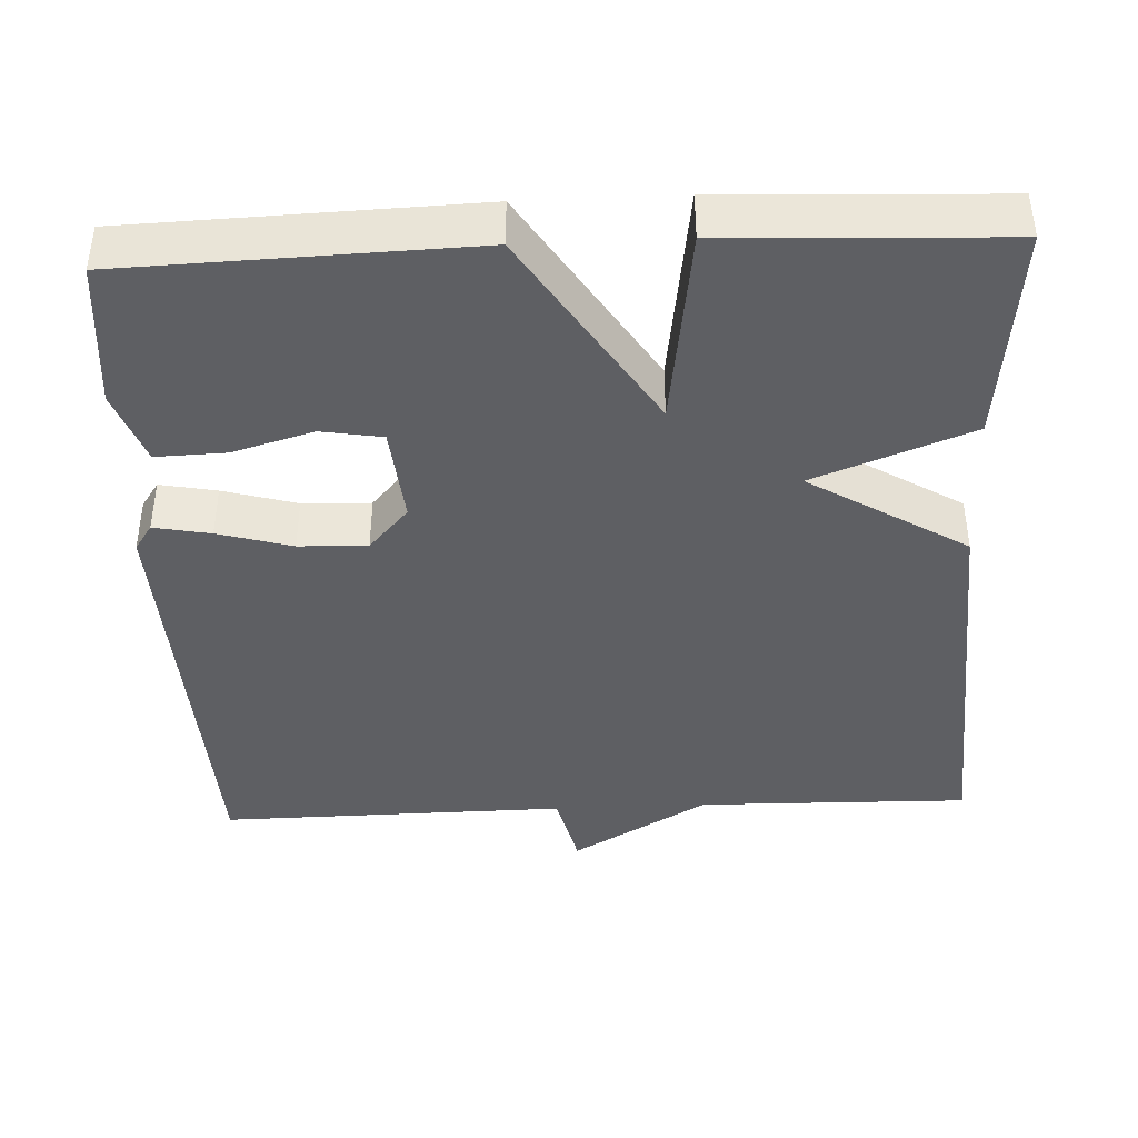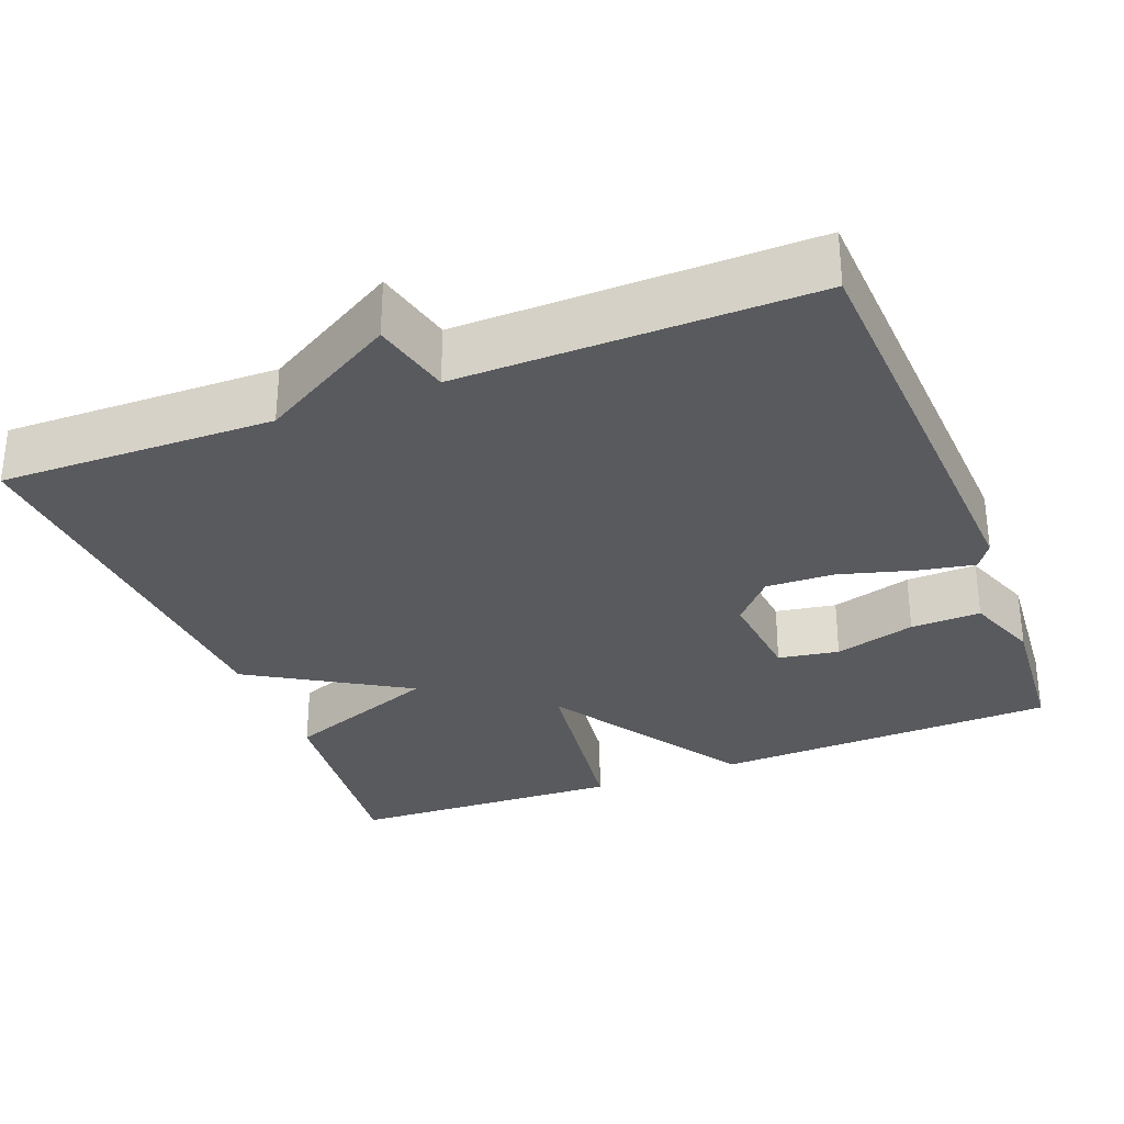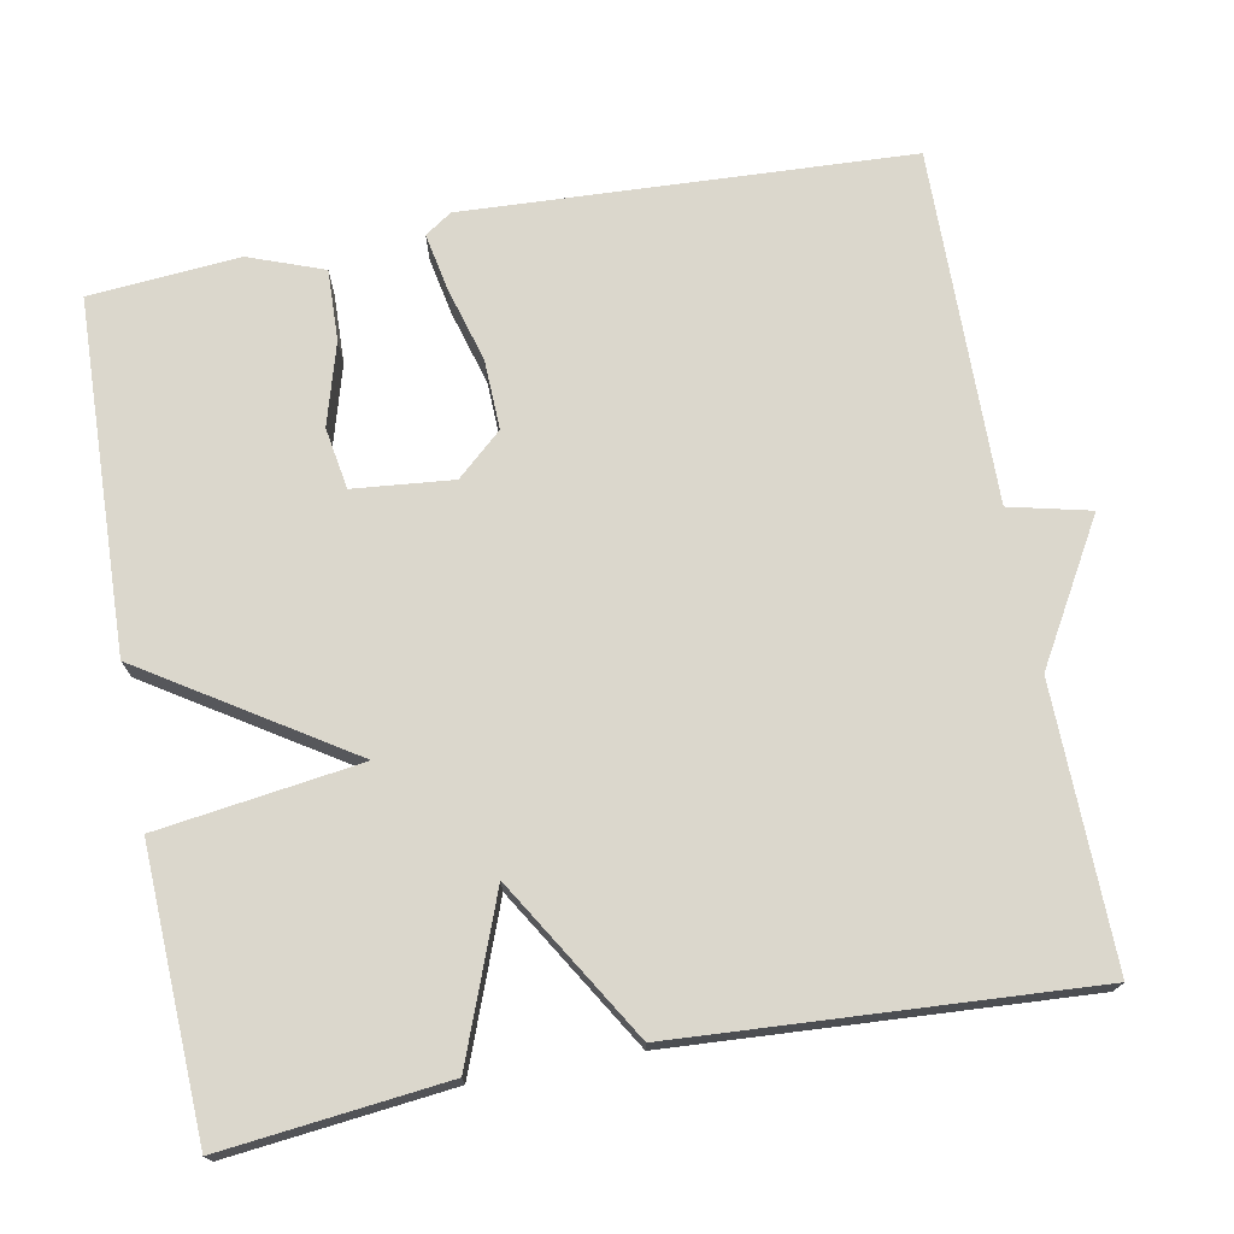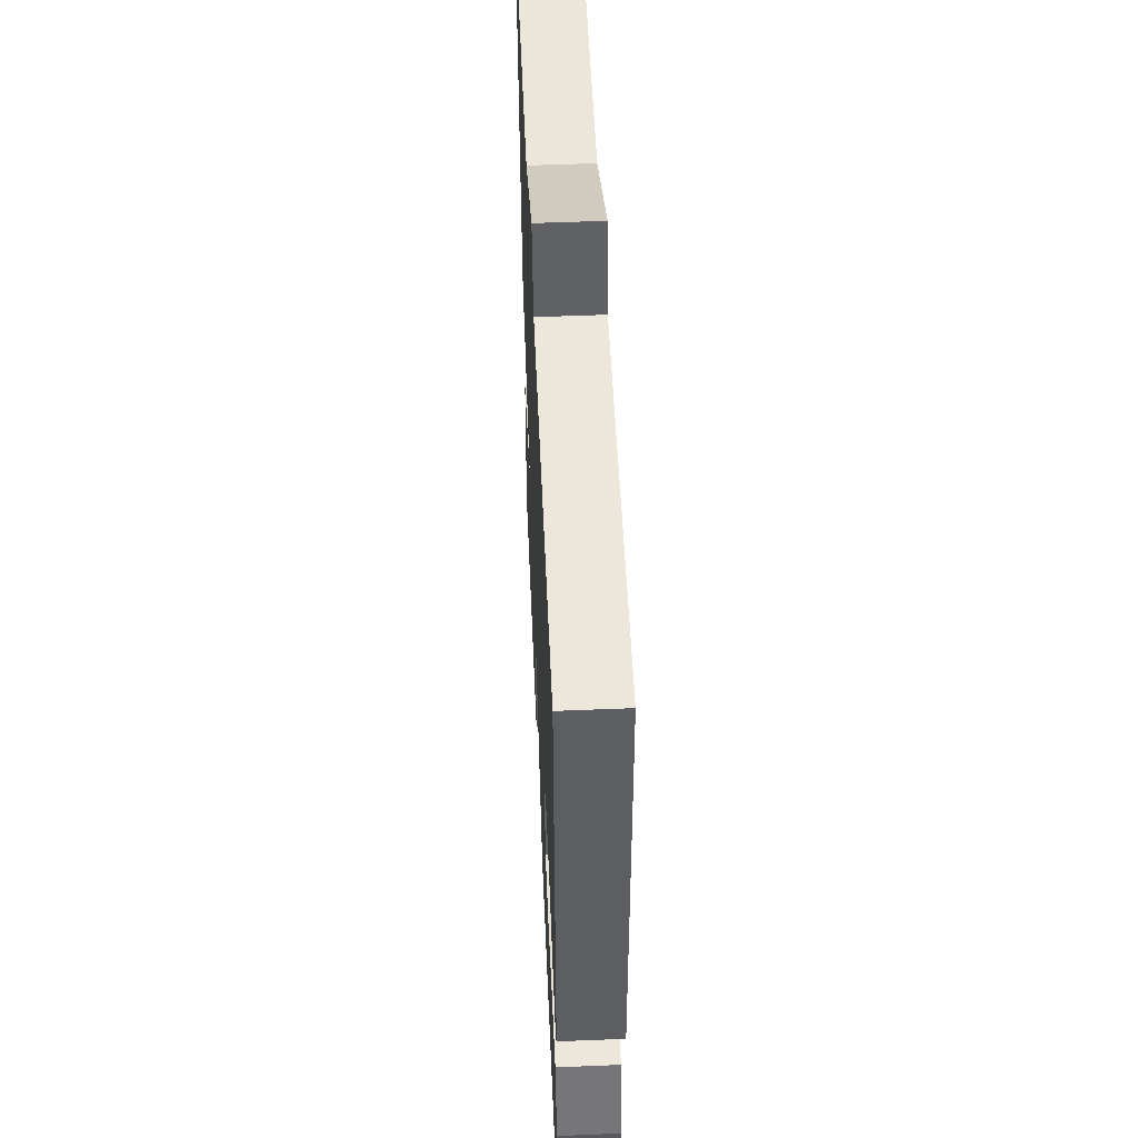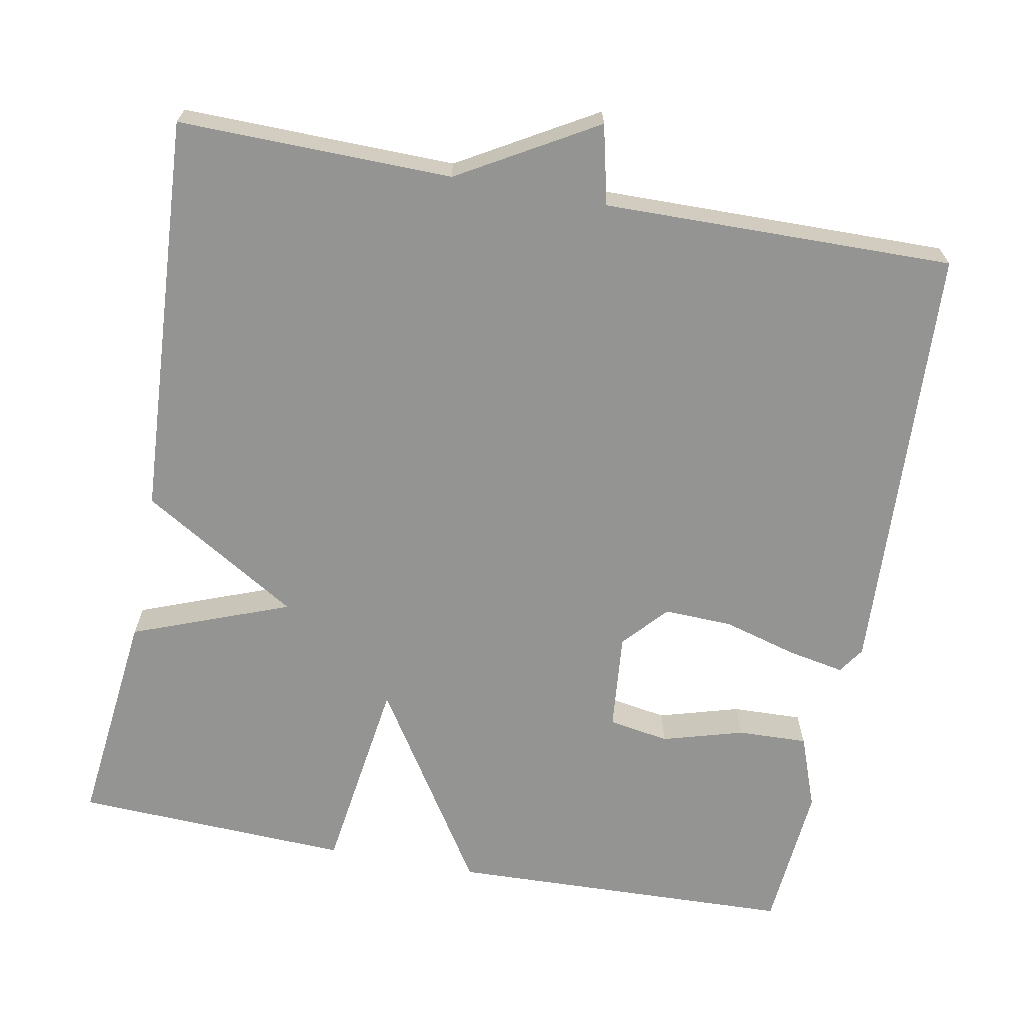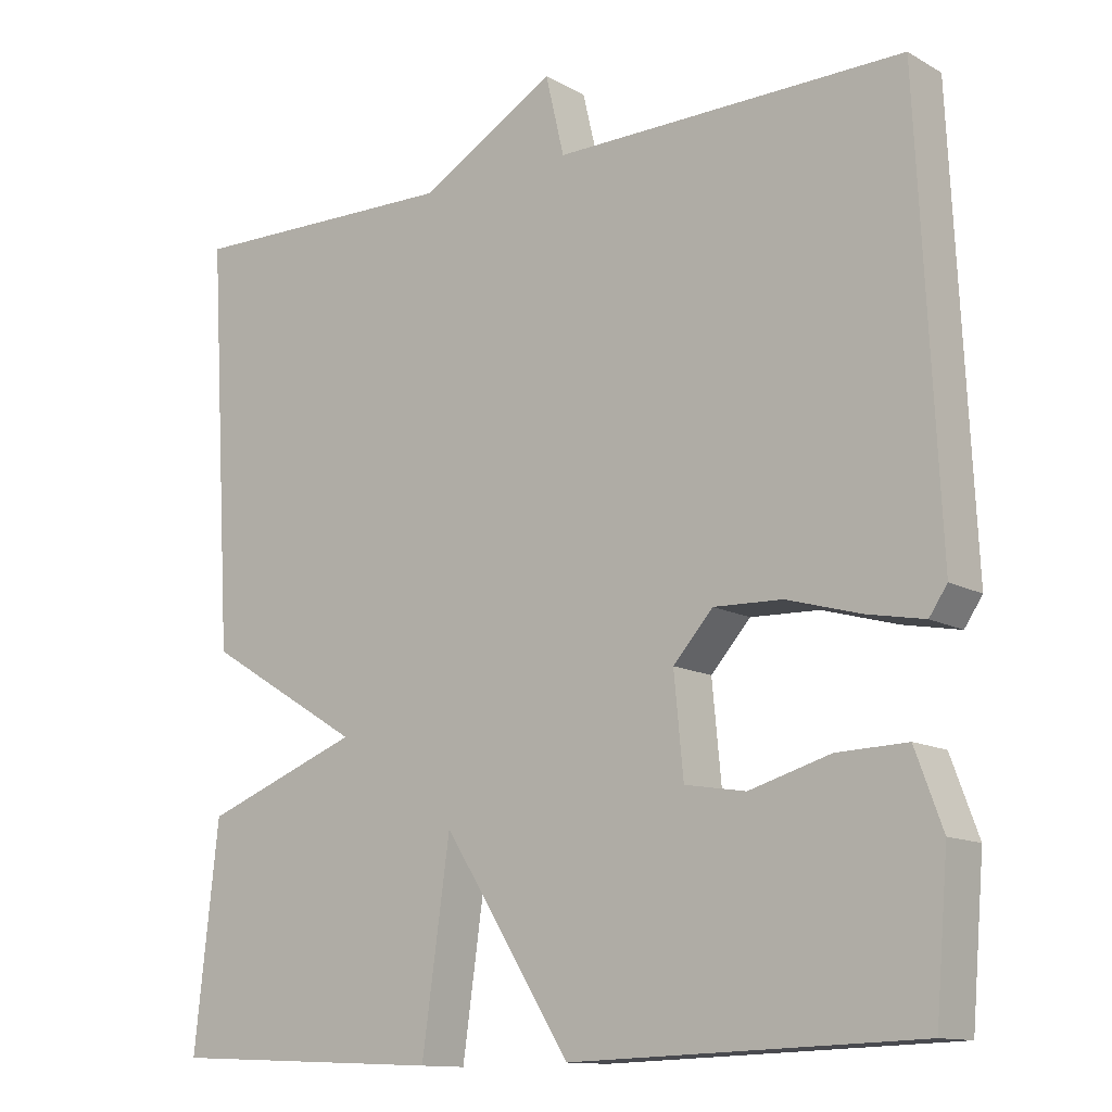
<metadata>
{"format":"obj","ext":"obj","renderer":"f3d","projection":"perspective","resolution":1024,"background":"white","views":[{"elev":-41.4,"azim":-177.4,"up":"+Y"},{"elev":-30.9,"azim":21.4,"up":"+Y"},{"elev":73.4,"azim":-100.6,"up":"+Y"},{"elev":53.6,"azim":87.5,"up":"+Z"},{"elev":-67.0,"azim":-10.6,"up":"+Y"},{"elev":-12.5,"azim":38.0,"up":"+Z"}]}
</metadata>
<code>
v -0.5 0.07 -0.5
v -0.469 0.07 -0.218
v -0.267 0.07 -0.141
v -0.469 0.07 -0.018
v -0.5 0.07 0.5
v -0.149 0.07 0.494
v 0.027 0.07 0.596
v 0.051 0.07 0.494
v 0.5 0.07 0.5
v 0.527 0.07 -0.062
v 0.504 0.07 -0.096
v 0.431 0.07 -0.082
v 0.336 0.07 -0.055
v 0.248 0.07 -0.052
v 0.197 0.07 -0.109
v 0.209 0.07 -0.235
v 0.287 0.07 -0.248
v 0.391 0.07 -0.218
v 0.481 0.07 -0.215
v 0.516 0.07 -0.31
v 0.5 0.07 -0.5
v 0.055 0.07 -0.515
v -0.109 0.07 -0.258
v -0.145 0.07 -0.515
v -0.5 0 -0.5
v -0.469 0 -0.218
v -0.267 0 -0.141
v -0.469 0 -0.018
v -0.5 0 0.5
v -0.149 0 0.494
v 0.027 0 0.596
v 0.051 0 0.494
v 0.5 0 0.5
v 0.527 0 -0.062
v 0.504 0 -0.096
v 0.431 0 -0.082
v 0.336 0 -0.055
v 0.248 0 -0.052
v 0.197 0 -0.109
v 0.209 0 -0.235
v 0.287 0 -0.248
v 0.391 0 -0.218
v 0.481 0 -0.215
v 0.516 0 -0.31
v 0.5 0 -0.5
v 0.055 0 -0.515
v -0.109 0 -0.258
v -0.145 0 -0.515
f 1 2 3
f 24 1 3
f 23 24 3
f 20 21 22 23
f 20 23 3
f 17 18 19 20
f 16 17 20
f 16 20 3
f 4 5 6
f 3 4 6
f 16 3 6
f 15 16 6
f 14 15 6
f 13 14 6
f 11 12 13
f 10 11 13
f 9 10 13
f 8 9 13
f 8 13 6
f 6 7 8
f 27 26 25
f 27 25 48
f 27 48 47
f 47 46 45 44
f 27 47 44
f 44 43 42 41
f 44 41 40
f 27 44 40
f 30 29 28
f 30 28 27
f 30 27 40
f 30 40 39
f 30 39 38
f 30 38 37
f 37 36 35
f 37 35 34
f 37 34 33
f 37 33 32
f 30 37 32
f 32 31 30
f 1 25 26 2
f 2 26 27 3
f 3 27 28 4
f 4 28 29 5
f 5 29 30 6
f 6 30 31 7
f 7 31 32 8
f 8 32 33 9
f 9 33 34 10
f 10 34 35 11
f 11 35 36 12
f 12 36 37 13
f 13 37 38 14
f 14 38 39 15
f 15 39 40 16
f 16 40 41 17
f 17 41 42 18
f 18 42 43 19
f 19 43 44 20
f 20 44 45 21
f 21 45 46 22
f 22 46 47 23
f 23 47 48 24
f 24 48 25 1

</code>
